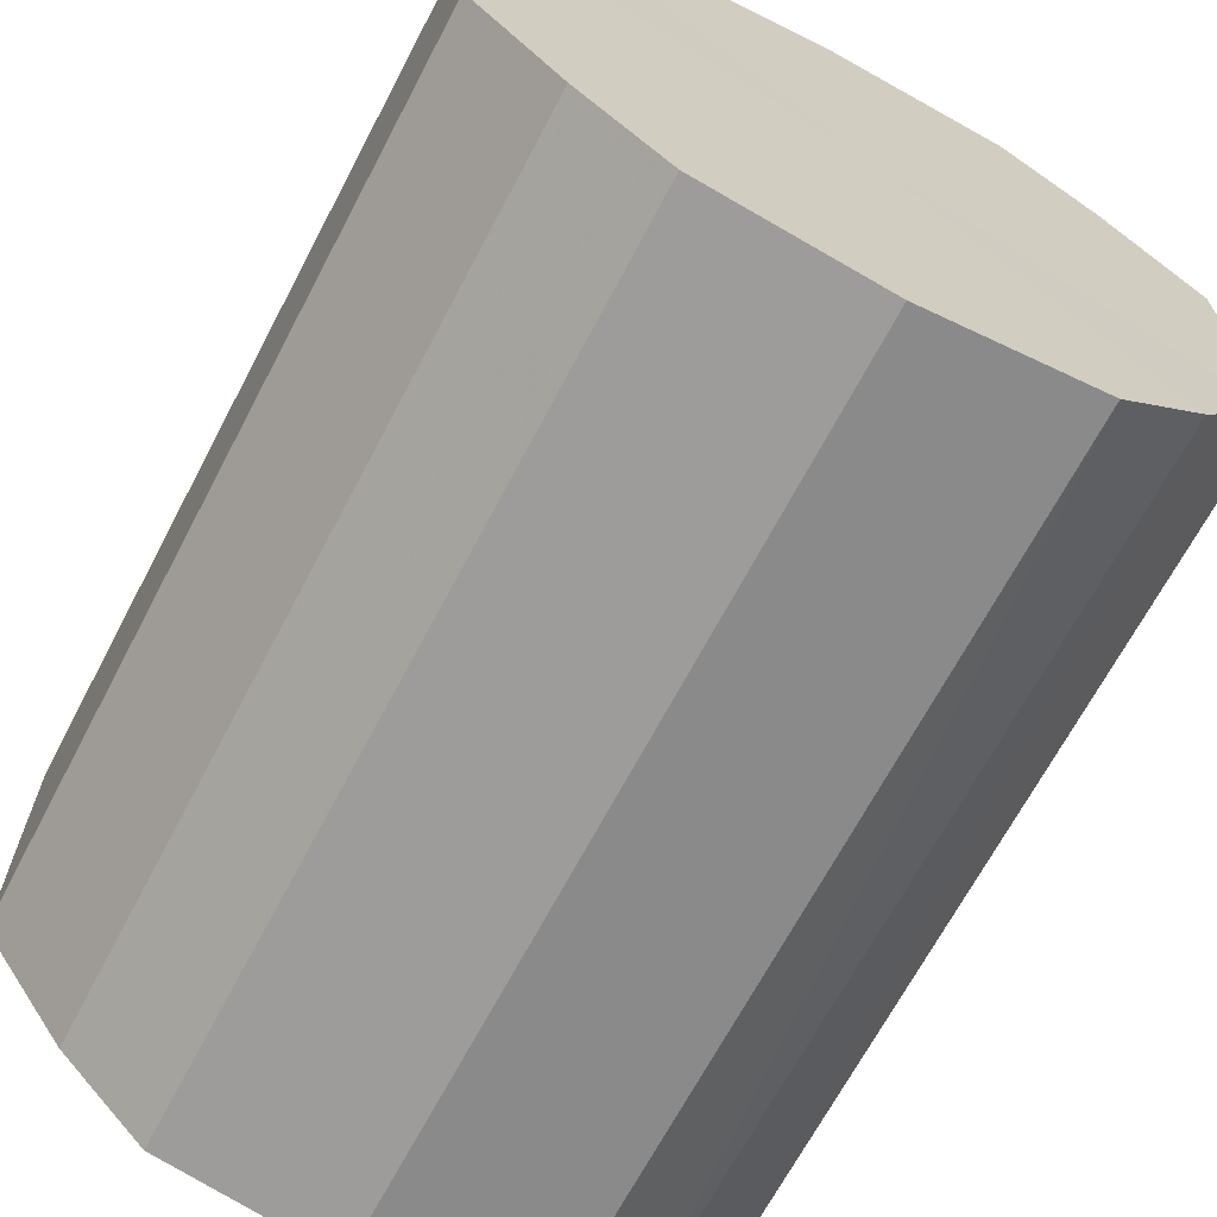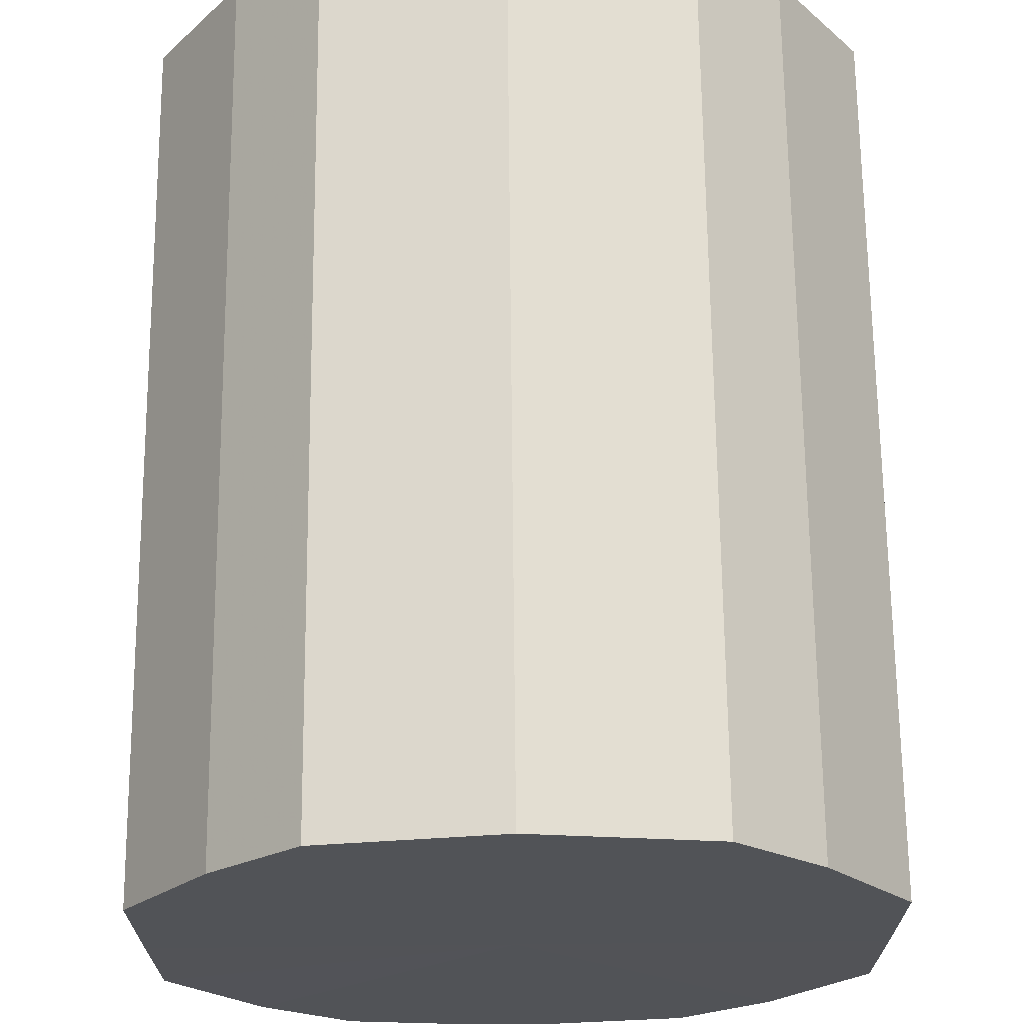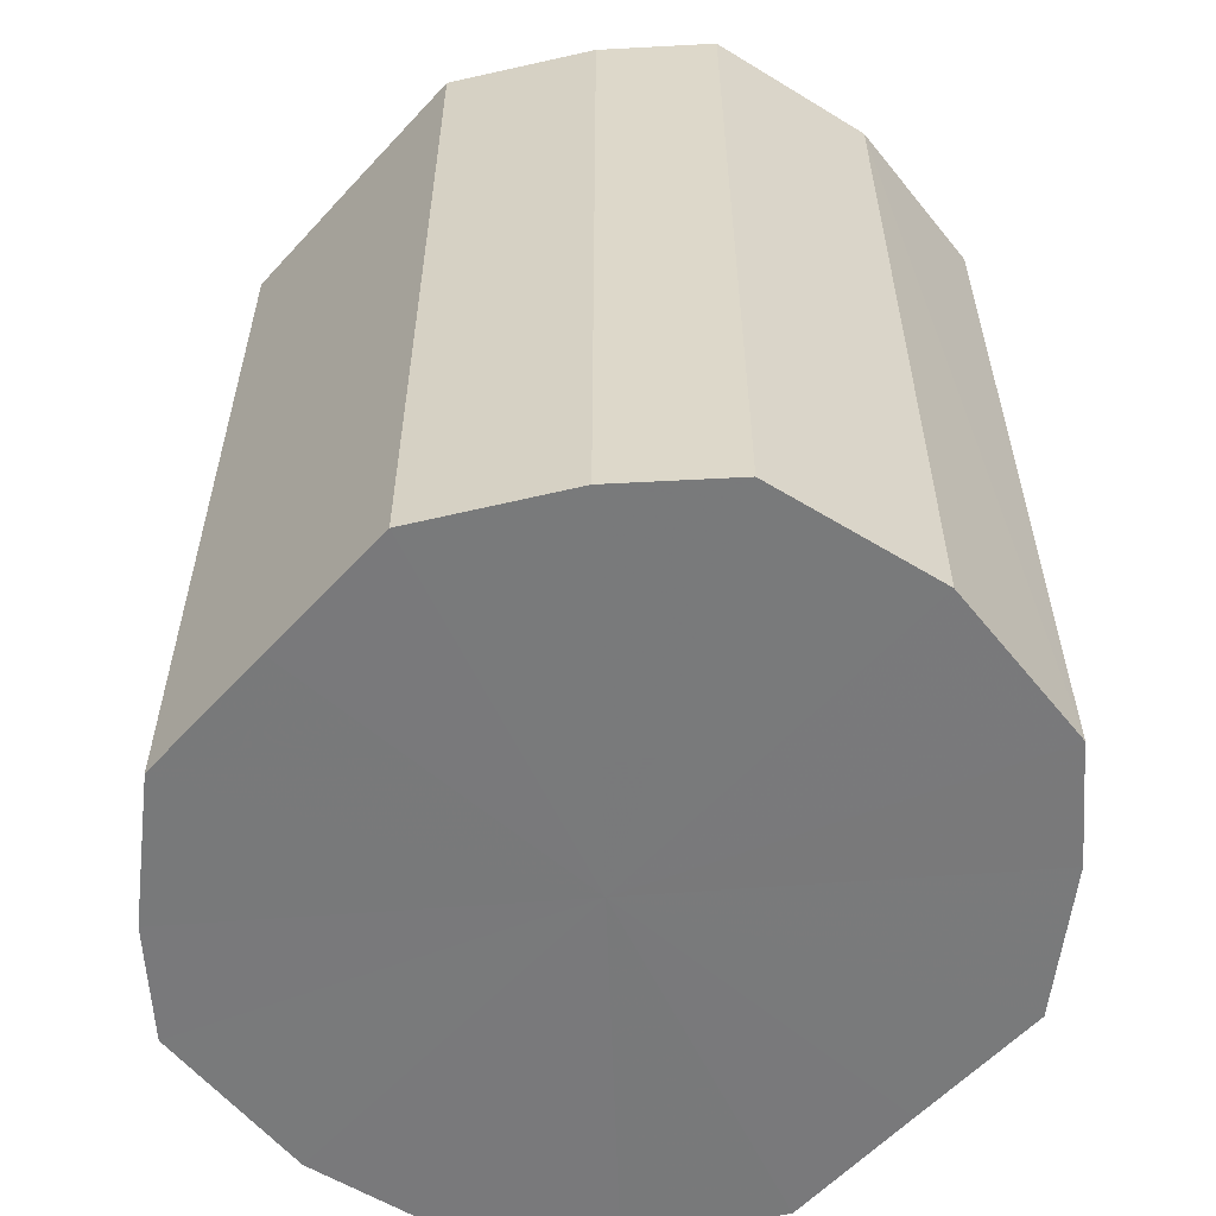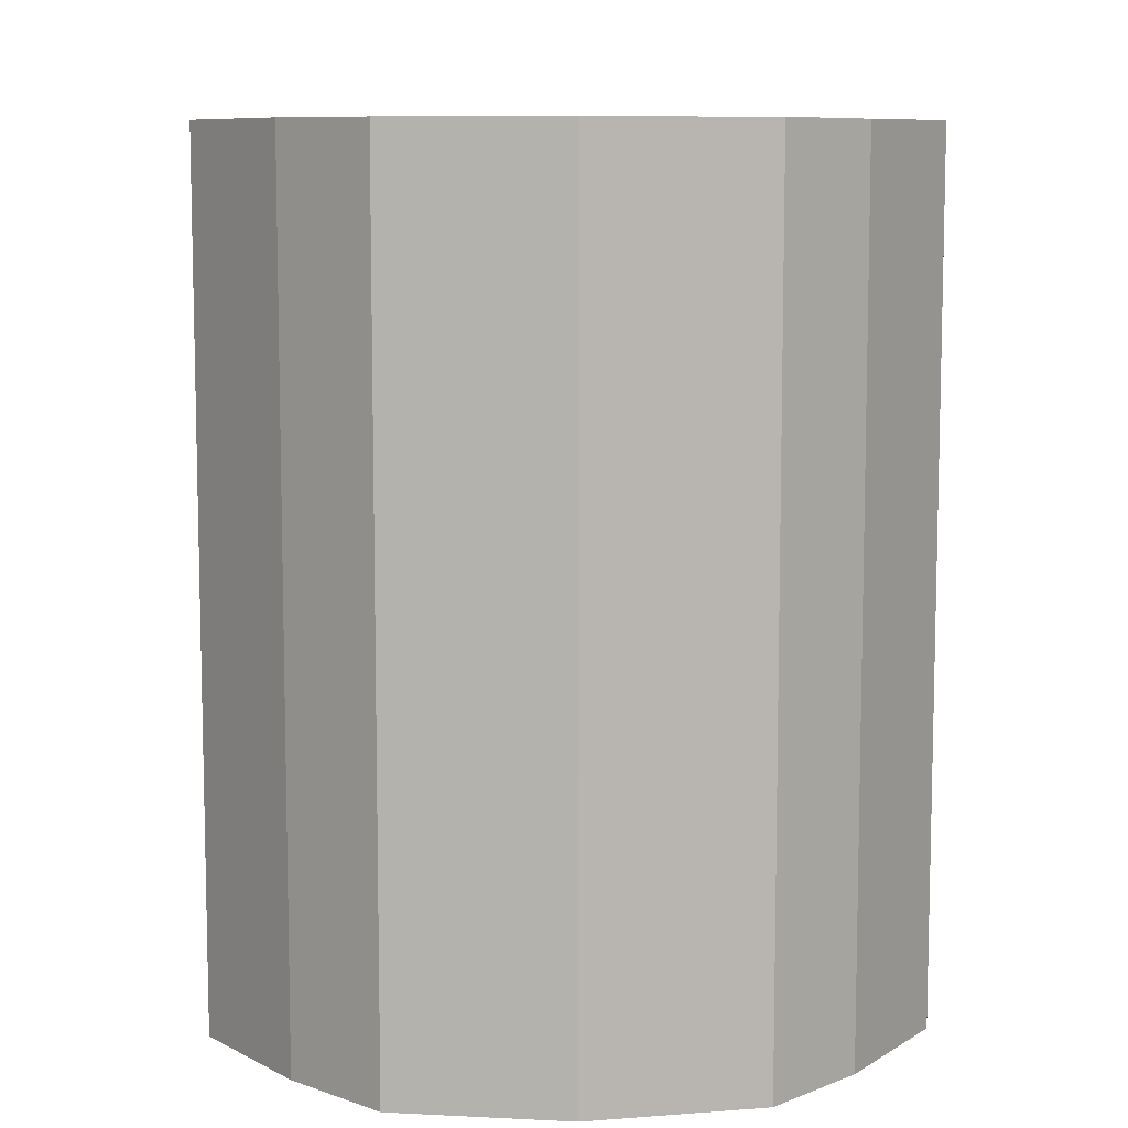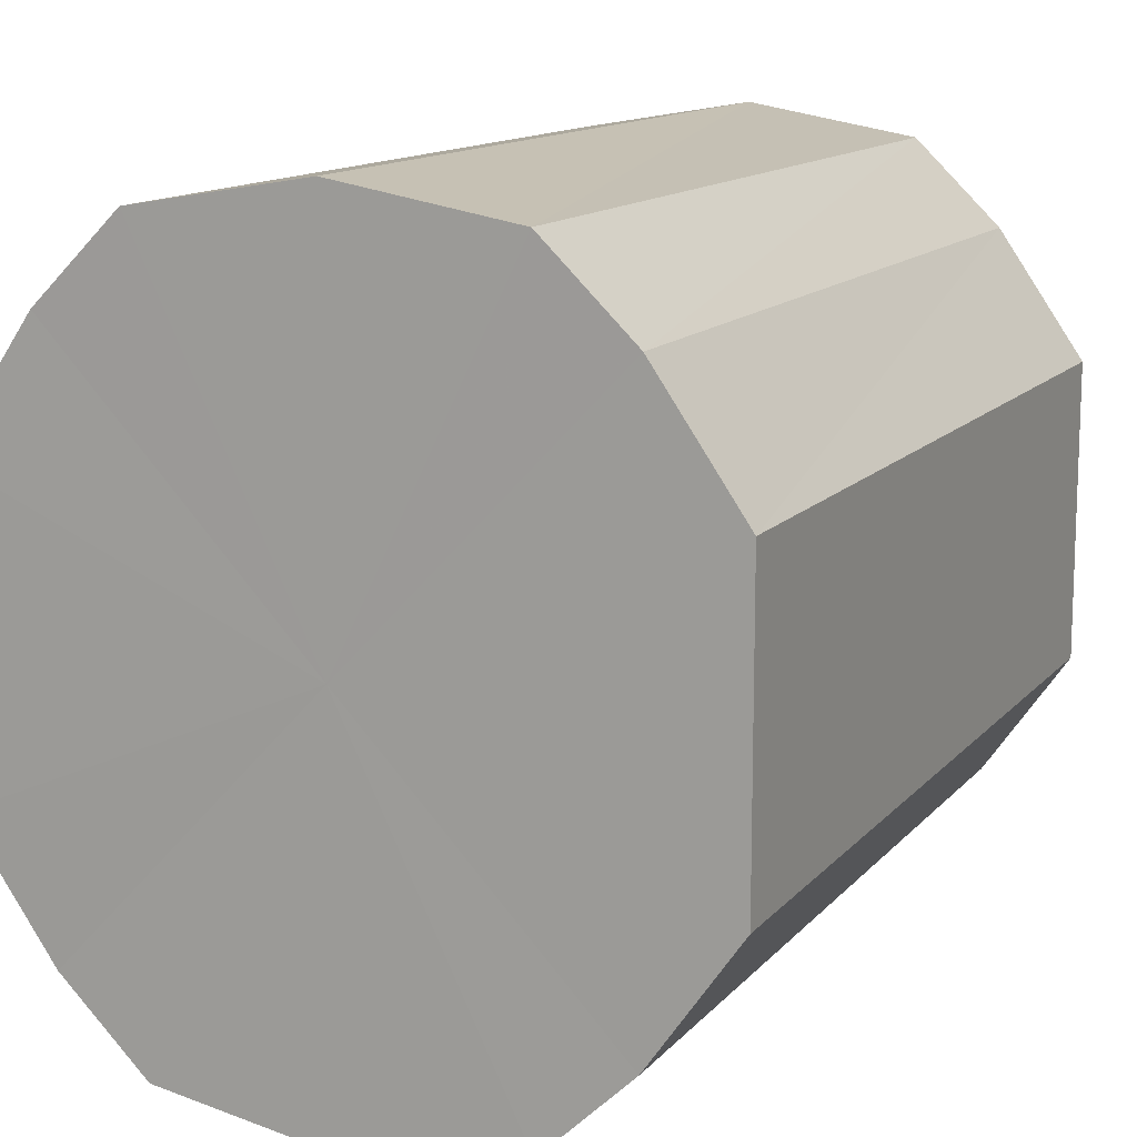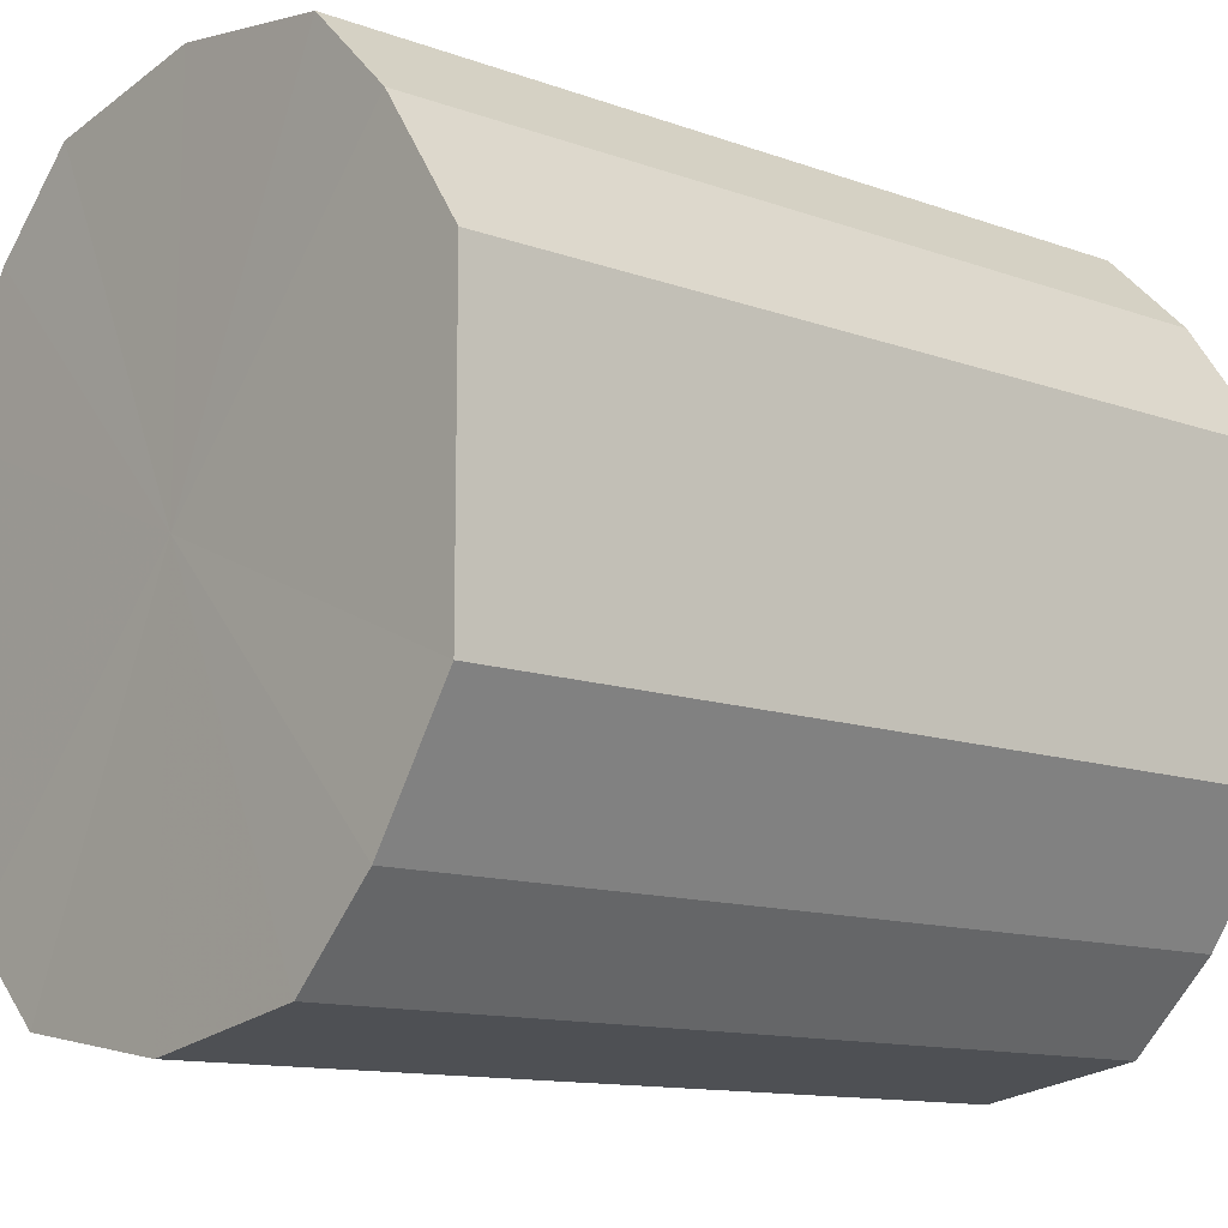
<metadata>
{"format":"obj","ext":"obj","renderer":"f3d","projection":"perspective","resolution":1024,"background":"white","views":[{"elev":-67.6,"azim":152.3,"up":"+Z"},{"elev":67.8,"azim":179.4,"up":"+Z"},{"elev":-57.9,"azim":138.1,"up":"+Y"},{"elev":8.7,"azim":178.0,"up":"+Y"},{"elev":13.0,"azim":-155.1,"up":"+Z"},{"elev":-12.1,"azim":49.3,"up":"+Z"}]}
</metadata>
<code>
o 17268
v 2201 1867 4.289
v 2201 1867 4.286
v 2201 1867 4.289
v 2201 1867 4.276
v 2201 1867 4.286
v 2201 1867 4.286
v 2201 1867 4.286
v 2201 1867 4.261
v 2201 1867 4.276
v 2201 1867 4.276
v 2201 1867 4.276
v 2201 1867 4.244
v 2201 1867 4.261
v 2201 1867 4.261
v 2201 1867 4.261
v 2201 1867 4.227
v 2201 1867 4.244
v 2201 1867 4.244
v 2201 1867 4.244
v 2201 1867 4.213
v 2201 1867 4.227
v 2201 1867 4.227
v 2201 1867 4.227
v 2201 1867 4.203
v 2201 1867 4.213
v 2201 1867 4.213
v 2201 1867 4.213
v 2201 1867 4.2
v 2201 1867 4.203
v 2201 1867 4.203
v 2201 1867 4.203
v 2201 1867 4.2
v 2201 1867 4.289
v 2201 1867 4.286
v 2201 1867 4.286
v 2201 1867 4.276
v 2201 1867 4.276
v 2201 1867 4.286
v 2201 1867 4.289
v 2201 1867 4.276
v 2201 1867 4.286
v 2201 1867 4.261
v 2201 1867 4.261
v 2201 1867 4.261
v 2201 1867 4.276
v 2201 1867 4.244
v 2201 1867 4.261
v 2201 1867 4.244
v 2201 1867 4.244
v 2201 1867 4.227
v 2201 1867 4.244
v 2201 1867 4.213
v 2201 1867 4.227
v 2201 1867 4.227
v 2201 1867 4.227
v 2201 1867 4.203
v 2201 1867 4.213
v 2201 1867 4.2
v 2201 1867 4.203
v 2201 1867 4.213
v 2201 1867 4.213
v 2201 1867 4.203
v 2201 1867 4.2
v 2201 1867 4.203
v 2201 1867 4.244
v 2201 1867 4.286
v 2201 1867 4.289
v 2201 1867 4.276
v 2201 1867 4.286
v 2201 1867 4.261
v 2201 1867 4.276
v 2201 1867 4.244
v 2201 1867 4.261
v 2201 1867 4.227
v 2201 1867 4.244
v 2201 1867 4.213
v 2201 1867 4.227
v 2201 1867 4.203
v 2201 1867 4.213
v 2201 1867 4.2
v 2201 1867 4.203
v 2201 1867 4.244
v 2201 1867 4.289
v 2201 1867 4.286
v 2201 1867 4.286
v 2201 1867 4.276
v 2201 1867 4.276
v 2201 1867 4.261
v 2201 1867 4.261
v 2201 1867 4.244
v 2201 1867 4.244
v 2201 1867 4.227
v 2201 1867 4.227
v 2201 1867 4.213
v 2201 1867 4.213
v 2201 1867 4.203
v 2201 1867 4.203
v 2201 1867 4.2
f 1 2 3
f 2 4 5
f 6 1 7
f 4 8 9
f 10 6 11
f 8 12 13
f 14 10 15
f 12 16 17
f 18 14 19
f 16 20 21
f 22 18 23
f 20 24 25
f 26 22 27
f 24 28 29
f 30 26 31
f 28 30 32
f 33 34 35
f 35 36 37
f 38 39 33
f 40 41 38
f 37 42 43
f 44 45 40
f 46 47 44
f 43 48 49
f 50 51 46
f 52 53 50
f 49 54 55
f 56 57 52
f 58 59 56
f 55 60 61
f 62 63 58
f 61 64 62
f 65 66 67
f 65 68 66
f 65 67 69
f 65 70 68
f 65 69 71
f 65 72 70
f 65 71 73
f 65 74 72
f 65 73 75
f 65 76 74
f 65 75 77
f 65 78 76
f 65 77 79
f 65 80 78
f 65 79 81
f 65 81 80
f 82 83 84
f 82 85 83
f 82 84 86
f 82 87 85
f 82 86 88
f 82 89 87
f 82 88 90
f 82 91 89
f 82 90 92
f 82 93 91
f 82 92 94
f 82 95 93
f 82 94 96
f 82 97 95
f 82 96 98
f 82 98 97

</code>
